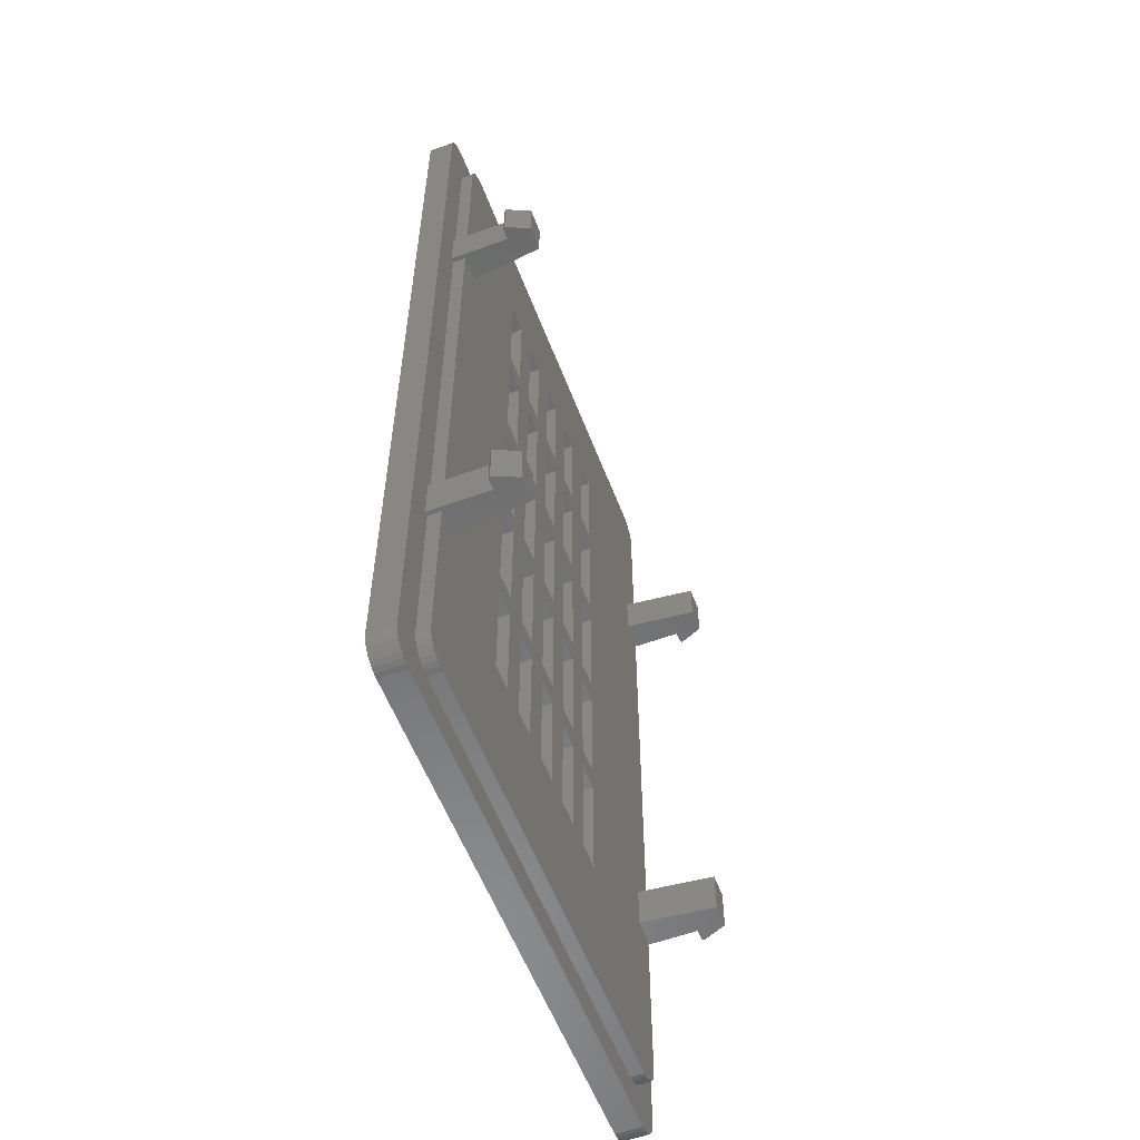
<metadata>
{"format":"stl","ext":"stl","renderer":"f3d","projection":"perspective","resolution":1024,"background":"white","views":[{"elev":-57.2,"azim":110.8,"up":"+Y"}]}
</metadata>
<code>
# stl→obj: 424 verts, 944 faces
v -3 81.7 93
v -4.5 81.7 92.75
v -4.25 81.7 93
v -3.3 81.7 90
v -0.55 81.7 90
v 0.3425 81.7 98.5
v -0.25 81.7 98.5
v -2.5 81.7 98.5
v -3 81.7 100
v -2.5 81.7 100
v -3 76.7 93
v 0.3425 76.7 98.5
v -0.25 76.7 98.5
v -0.55 76.7 90
v -4.5 76.7 92.75
v -4.25 76.7 93
v -3.3 76.7 90
v -3 76.7 100
v -2.5 76.7 98.5
v -2.5 76.7 100
v -2.5 101.1 100
v 55.84 24.9 100
v 56.34 76.7 100
v 56.34 24.9 100
v 55.84 76.7 100
v 59.34 -3 100
v 55.84 0.5 100
v 56.34 19.9 100
v 55.78 -0.08527 100
v 55.61 -0.648 100
v 55.33 -1.167 100
v 54.96 -1.621 100
v 56.34 -6 100
v 54.51 -1.994 100
v 53.99 -2.272 100
v 53.43 -2.442 100
v 52.84 -2.5 100
v 0.5 -2.5 100
v -2.5 0.5 100
v -3 19.9 100
v -2.5 19.9 100
v -6 -3 100
v -3 24.9 100
v -2.442 -0.08527 100
v -2.272 -0.648 100
v -1.994 -1.167 100
v -1.621 -1.621 100
v -3 -6 100
v -1.167 -1.994 100
v -0.648 -2.272 100
v -0.08527 -2.442 100
v 59.11 -4.148 100
v 59.28 -3.585 100
v 59.34 104.6 100
v 58.83 -4.667 100
v 58.46 -5.121 100
v 56.34 81.7 100
v 58.01 -5.494 100
v 55.84 101.1 100
v 57.49 -5.772 100
v 55.78 101.7 100
v 56.93 -5.942 100
v 55.61 102.2 100
v 55.33 102.8 100
v 54.96 103.2 100
v 59.28 105.2 100
v 59.11 105.7 100
v 58.83 106.3 100
v 55.84 81.7 100
v 58.46 106.7 100
v 58.01 107.1 100
v 57.49 107.4 100
v 56.93 107.5 100
v 56.34 107.6 100
v 54.51 103.6 100
v 53.99 103.9 100
v 53.43 104 100
v 52.84 104.1 100
v 0.5 104.1 100
v -3 107.6 100
v -0.08527 104 100
v -0.648 103.9 100
v -1.167 103.6 100
v -1.621 103.2 100
v -6 104.6 100
v -1.994 102.8 100
v -2.272 102.2 100
v -2.442 101.7 100
v -3.585 -5.942 100
v -4.148 -5.772 100
v -5.942 105.2 100
v -4.667 -5.494 100
v -3.585 107.5 100
v -5.121 -5.121 100
v -4.148 107.4 100
v -5.494 -4.667 100
v -4.667 107.1 100
v -5.772 -4.148 100
v -5.121 106.7 100
v -5.942 -3.585 100
v -5.494 106.3 100
v -5.772 105.7 100
v 55.84 19.9 100
v -2.5 24.9 100
v 53 76.7 98.5
v 56.34 76.7 93
v 53.59 76.7 98.5
v 53.89 76.7 90
v 57.84 76.7 92.75
v 57.59 76.7 93
v 56.64 76.7 90
v 55.84 76.7 98.5
v 56.34 81.7 93
v 53 81.7 98.5
v 53.59 81.7 98.5
v 53.89 81.7 90
v 57.84 81.7 92.75
v 57.59 81.7 93
v 56.64 81.7 90
v 55.84 81.7 98.5
v -3 24.9 93
v -4.5 24.9 92.75
v -4.25 24.9 93
v -3.3 24.9 90
v -0.55 24.9 90
v 0.3425 24.9 98.5
v -0.25 24.9 98.5
v -2.5 24.9 98.5
v -3 19.9 93
v 0.3425 19.9 98.5
v -0.25 19.9 98.5
v -0.55 19.9 90
v -4.5 19.9 92.75
v -4.25 19.9 93
v -3.3 19.9 90
v -2.5 19.9 98.5
v 53 19.9 98.5
v 56.34 19.9 93
v 53.59 19.9 98.5
v 53.89 19.9 90
v 57.84 19.9 92.75
v 57.59 19.9 93
v 56.64 19.9 90
v 55.84 19.9 98.5
v 56.34 24.9 93
v 53 24.9 98.5
v 53.59 24.9 98.5
v 53.89 24.9 90
v 57.84 24.9 92.75
v 57.59 24.9 93
v 56.64 24.9 90
v 55.84 24.9 98.5
v 59.34 104.6 103
v 59.28 105.2 103
v -6 104.6 103
v -6 -3 103
v -3 107.6 103
v 56.34 107.6 103
v 14.5 29.5 103
v 17.5 26.5 103
v 17.5 29.5 103
v 14.5 26.5 103
v 14.5 45.5 103
v 17.5 42.5 103
v 17.5 45.5 103
v 14.5 42.5 103
v 14.5 61.5 103
v 17.5 58.5 103
v 17.5 61.5 103
v 14.5 58.5 103
v 14.5 77.5 103
v 17.5 74.5 103
v 17.5 77.5 103
v 14.5 74.5 103
v 20.5 29.5 103
v 23.5 26.5 103
v 23.5 29.5 103
v 20.5 26.5 103
v 20.5 45.5 103
v 23.5 42.5 103
v 23.5 45.5 103
v 20.5 42.5 103
v 20.5 61.5 103
v 23.5 58.5 103
v 23.5 61.5 103
v 20.5 58.5 103
v 20.5 77.5 103
v 23.5 74.5 103
v 23.5 77.5 103
v 20.5 74.5 103
v 26.5 29.5 103
v 29.5 26.5 103
v 29.5 29.5 103
v 26.5 26.5 103
v 26.5 45.5 103
v 29.5 42.5 103
v 29.5 45.5 103
v 26.5 42.5 103
v 26.5 61.5 103
v 29.5 58.5 103
v 29.5 61.5 103
v 26.5 58.5 103
v 26.5 77.5 103
v 29.5 74.5 103
v 29.5 77.5 103
v 26.5 74.5 103
v 32.5 29.5 103
v 35.5 26.5 103
v 35.5 29.5 103
v 32.5 26.5 103
v 32.5 45.5 103
v 35.5 42.5 103
v 35.5 45.5 103
v 32.5 42.5 103
v 32.5 61.5 103
v 35.5 58.5 103
v 35.5 61.5 103
v 32.5 58.5 103
v 32.5 77.5 103
v 35.5 74.5 103
v 35.5 77.5 103
v 32.5 74.5 103
v 38.5 29.5 103
v 41.5 26.5 103
v 41.5 29.5 103
v 38.5 26.5 103
v 38.5 45.5 103
v 41.5 42.5 103
v 41.5 45.5 103
v 38.5 42.5 103
v 38.5 61.5 103
v 41.5 58.5 103
v 41.5 61.5 103
v 38.5 58.5 103
v 38.5 77.5 103
v 41.5 74.5 103
v 41.5 77.5 103
v 38.5 74.5 103
v 59.34 -3 103
v 59.11 105.7 103
v 58.83 106.3 103
v 58.46 106.7 103
v 58.01 107.1 103
v 41.5 13.5 103
v 57.49 107.4 103
v 56.34 -6 103
v 56.93 107.5 103
v 59.28 -3.585 103
v 41.5 90.5 103
v 59.11 -4.148 103
v 38.5 90.5 103
v 35.5 90.5 103
v 32.5 90.5 103
v 29.5 90.5 103
v 26.5 90.5 103
v 23.5 90.5 103
v 20.5 90.5 103
v 17.5 90.5 103
v 14.5 90.5 103
v 58.83 -4.667 103
v 58.46 -5.121 103
v 58.01 -5.494 103
v 57.49 -5.772 103
v 56.93 -5.942 103
v 38.5 13.5 103
v 35.5 13.5 103
v 32.5 13.5 103
v 29.5 13.5 103
v 26.5 13.5 103
v 23.5 13.5 103
v -3 -6 103
v 20.5 13.5 103
v 17.5 13.5 103
v 14.5 13.5 103
v -3.585 107.5 103
v -4.148 107.4 103
v -4.667 107.1 103
v -3.585 -5.942 103
v -5.121 106.7 103
v -4.148 -5.772 103
v -5.494 106.3 103
v -4.667 -5.494 103
v -5.772 105.7 103
v -5.121 -5.121 103
v -5.942 105.2 103
v -5.494 -4.667 103
v -5.772 -4.148 103
v -5.942 -3.585 103
v 55.78 101.7 98.5
v 55.84 101.1 98.5
v -2.5 0.5 98.5
v -2.5 101.1 98.5
v 52.84 104.1 98.5
v 0.5 104.1 98.5
v -2.442 101.7 98.5
v -2.272 102.2 98.5
v 55.84 0.5 98.5
v 55.78 -0.08527 98.5
v 0.5 -2.5 98.5
v 52.84 -2.5 98.5
v 54.96 103.2 98.5
v 54.51 103.6 98.5
v 53.99 103.9 98.5
v -1.994 102.8 98.5
v 55.61 -0.648 98.5
v 55.33 -1.167 98.5
v 54.51 -1.994 98.5
v 54.96 -1.621 98.5
v 53.99 -2.272 98.5
v 53.43 -2.442 98.5
v 41.5 26.5 98.5
v 41.5 45.5 98.5
v 41.5 13.5 98.5
v 41.5 90.5 98.5
v 55.61 102.2 98.5
v 55.33 102.8 98.5
v 41.5 42.5 98.5
v 38.5 13.5 98.5
v 35.5 26.5 98.5
v 38.5 26.5 98.5
v 38.5 29.5 98.5
v 35.5 29.5 98.5
v 38.5 42.5 98.5
v 35.5 42.5 98.5
v 35.5 45.5 98.5
v 38.5 45.5 98.5
v 38.5 58.5 98.5
v 35.5 58.5 98.5
v 38.5 61.5 98.5
v 35.5 61.5 98.5
v 35.5 13.5 98.5
v 32.5 13.5 98.5
v 29.5 26.5 98.5
v 32.5 26.5 98.5
v 32.5 29.5 98.5
v 29.5 29.5 98.5
v 32.5 42.5 98.5
v 29.5 42.5 98.5
v 29.5 45.5 98.5
v 32.5 45.5 98.5
v 32.5 58.5 98.5
v 29.5 58.5 98.5
v 32.5 61.5 98.5
v 29.5 61.5 98.5
v 29.5 13.5 98.5
v 26.5 13.5 98.5
v 23.5 26.5 98.5
v 26.5 26.5 98.5
v 26.5 29.5 98.5
v 23.5 29.5 98.5
v 26.5 42.5 98.5
v 23.5 42.5 98.5
v 23.5 45.5 98.5
v 26.5 45.5 98.5
v 26.5 58.5 98.5
v 23.5 58.5 98.5
v 26.5 61.5 98.5
v 23.5 61.5 98.5
v 23.5 13.5 98.5
v 17.5 26.5 98.5
v 20.5 26.5 98.5
v 20.5 13.5 98.5
v 20.5 29.5 98.5
v 17.5 29.5 98.5
v 20.5 42.5 98.5
v 17.5 42.5 98.5
v 17.5 45.5 98.5
v 20.5 45.5 98.5
v 20.5 58.5 98.5
v 17.5 58.5 98.5
v 20.5 61.5 98.5
v 17.5 61.5 98.5
v 17.5 13.5 98.5
v 14.5 26.5 98.5
v 14.5 13.5 98.5
v 14.5 29.5 98.5
v 14.5 42.5 98.5
v 14.5 45.5 98.5
v 14.5 61.5 98.5
v 14.5 74.5 98.5
v 14.5 58.5 98.5
v 14.5 77.5 98.5
v 14.5 90.5 98.5
v -0.08527 104 98.5
v -0.648 103.9 98.5
v -1.167 103.6 98.5
v -1.621 103.2 98.5
v 17.5 77.5 98.5
v 17.5 74.5 98.5
v 20.5 74.5 98.5
v 23.5 77.5 98.5
v 23.5 74.5 98.5
v 20.5 77.5 98.5
v 26.5 74.5 98.5
v 29.5 77.5 98.5
v 29.5 74.5 98.5
v 26.5 77.5 98.5
v 32.5 74.5 98.5
v 35.5 77.5 98.5
v 35.5 74.5 98.5
v 32.5 77.5 98.5
v 38.5 74.5 98.5
v 41.5 77.5 98.5
v 41.5 74.5 98.5
v 38.5 77.5 98.5
v 41.5 61.5 98.5
v 41.5 58.5 98.5
v 41.5 29.5 98.5
v 53.43 104 98.5
v 38.5 90.5 98.5
v 35.5 90.5 98.5
v 32.5 90.5 98.5
v 29.5 90.5 98.5
v 26.5 90.5 98.5
v 23.5 90.5 98.5
v 20.5 90.5 98.5
v 17.5 90.5 98.5
v -0.08527 -2.442 98.5
v -0.648 -2.272 98.5
v -1.167 -1.994 98.5
v -1.621 -1.621 98.5
v -1.994 -1.167 98.5
v -2.272 -0.648 98.5
v -2.442 -0.08527 98.5
f 1 2 3
f 4 1 5
f 1 4 2
f 6 1 7
f 1 6 5
f 7 1 8
f 8 9 10
f 9 8 1
f 11 12 13
f 12 11 14
f 15 11 16
f 17 11 15
f 11 17 14
f 18 19 20
f 19 11 13
f 11 19 18
f 3 11 1
f 11 3 16
f 15 3 2
f 3 15 16
f 2 4 15
f 4 17 15
f 17 5 14
f 5 17 4
f 6 14 5
f 14 6 12
f 10 9 21
f 22 23 24
f 23 22 25
f 26 27 28
f 26 29 27
f 26 30 29
f 26 31 30
f 26 32 31
f 33 34 32
f 33 35 34
f 33 36 35
f 33 37 36
f 33 38 37
f 39 40 41
f 42 43 40
f 43 42 18
f 39 42 40
f 44 42 39
f 45 42 44
f 46 42 45
f 47 42 46
f 42 47 48
f 49 48 47
f 50 48 49
f 51 48 50
f 38 48 51
f 48 38 33
f 52 32 53
f 26 24 54
f 55 32 52
f 23 54 24
f 56 32 55
f 57 54 23
f 58 32 56
f 59 54 57
f 60 32 58
f 61 54 59
f 62 32 60
f 63 54 61
f 32 62 33
f 64 54 63
f 53 32 26
f 26 28 24
f 65 54 64
f 54 65 66
f 66 65 67
f 67 65 68
f 59 57 69
f 68 65 70
f 70 65 71
f 71 65 72
f 72 65 73
f 73 65 74
f 75 74 65
f 76 74 75
f 77 74 76
f 78 74 77
f 79 74 78
f 79 80 74
f 81 80 79
f 82 80 81
f 83 80 82
f 84 80 83
f 85 84 86
f 85 86 87
f 85 87 88
f 85 88 21
f 85 21 9
f 85 18 42
f 42 48 89
f 18 85 9
f 42 89 90
f 84 85 91
f 42 90 92
f 84 93 80
f 42 92 94
f 84 95 93
f 42 94 96
f 84 97 95
f 42 96 98
f 84 99 97
f 42 98 100
f 84 101 99
f 84 102 101
f 84 91 102
f 28 27 103
f 43 20 104
f 20 43 18
f 11 9 1
f 9 11 18
f 105 106 107
f 106 105 108
f 106 109 110
f 111 106 108
f 106 111 109
f 107 106 112
f 112 23 25
f 23 112 106
f 113 114 115
f 114 113 116
f 117 113 118
f 119 113 117
f 113 119 116
f 57 120 69
f 120 113 115
f 113 120 57
f 113 110 118
f 110 113 106
f 110 117 118
f 117 110 109
f 109 119 117
f 119 109 111
f 108 119 111
f 119 108 116
f 116 105 114
f 105 116 108
f 23 113 57
f 113 23 106
f 121 122 123
f 124 121 125
f 121 124 122
f 126 121 127
f 121 126 125
f 127 121 128
f 128 43 104
f 43 128 121
f 129 130 131
f 130 129 132
f 133 129 134
f 135 129 133
f 129 135 132
f 40 136 41
f 136 129 131
f 129 136 40
f 123 129 121
f 129 123 134
f 133 123 122
f 123 133 134
f 122 124 133
f 124 135 133
f 135 125 132
f 125 135 124
f 126 132 125
f 132 126 130
f 129 43 121
f 43 129 40
f 137 138 139
f 138 137 140
f 138 141 142
f 143 138 140
f 138 143 141
f 139 138 144
f 144 28 103
f 28 144 138
f 145 146 147
f 146 145 148
f 149 145 150
f 151 145 149
f 145 151 148
f 24 152 22
f 152 145 147
f 145 152 24
f 145 142 150
f 142 145 138
f 142 149 150
f 149 142 141
f 141 151 149
f 151 141 143
f 140 151 143
f 151 140 148
f 148 137 146
f 137 148 140
f 28 145 24
f 145 28 138
f 153 66 154
f 66 153 54
f 42 155 85
f 155 42 156
f 74 157 158
f 157 74 80
f 159 160 161
f 160 159 162
f 163 164 165
f 164 163 166
f 167 168 169
f 168 167 170
f 171 172 173
f 172 171 174
f 175 176 177
f 176 175 178
f 179 180 181
f 180 179 182
f 183 184 185
f 184 183 186
f 187 188 189
f 188 187 190
f 191 192 193
f 192 191 194
f 195 196 197
f 196 195 198
f 199 200 201
f 200 199 202
f 203 204 205
f 204 203 206
f 207 208 209
f 208 207 210
f 211 212 213
f 212 211 214
f 215 216 217
f 216 215 218
f 219 220 221
f 220 219 222
f 223 224 225
f 224 223 226
f 227 228 229
f 228 227 230
f 231 232 233
f 232 231 234
f 235 236 237
f 236 235 238
f 158 153 154
f 153 229 239
f 158 154 240
f 228 239 229
f 158 240 241
f 225 239 228
f 158 241 242
f 224 239 225
f 158 242 243
f 244 239 224
f 158 243 245
f 246 239 244
f 158 245 247
f 239 246 248
f 153 158 249
f 248 246 250
f 153 249 237
f 158 251 249
f 221 235 251
f 235 221 238
f 238 220 231
f 217 231 220
f 216 234 217
f 234 216 227
f 227 213 230
f 212 230 213
f 221 251 252
f 158 252 251
f 158 253 252
f 205 219 253
f 219 205 222
f 222 204 215
f 201 215 204
f 200 218 201
f 218 200 211
f 211 197 214
f 196 214 197
f 205 253 254
f 158 254 253
f 158 255 254
f 189 203 255
f 203 189 206
f 206 188 199
f 185 199 188
f 184 202 185
f 202 184 195
f 195 181 198
f 180 198 181
f 189 255 256
f 157 255 158
f 255 157 256
f 173 187 257
f 187 173 190
f 190 172 183
f 169 183 172
f 168 186 169
f 186 168 179
f 179 165 182
f 164 182 165
f 173 257 258
f 256 157 257
f 257 157 258
f 155 171 259
f 171 155 174
f 174 155 167
f 167 155 170
f 170 155 163
f 156 163 155
f 163 156 166
f 166 156 159
f 155 259 157
f 258 157 259
f 153 237 236
f 153 236 233
f 153 233 232
f 153 232 229
f 250 246 260
f 260 246 261
f 261 246 262
f 262 246 263
f 263 246 264
f 265 246 244
f 238 221 220
f 231 217 234
f 213 227 216
f 230 212 223
f 209 223 212
f 223 209 226
f 208 226 209
f 226 208 265
f 266 265 208
f 266 246 265
f 267 246 266
f 222 205 204
f 215 201 218
f 197 211 200
f 214 196 207
f 193 207 196
f 207 193 210
f 192 210 193
f 210 192 267
f 268 267 192
f 268 246 267
f 269 246 268
f 206 189 188
f 199 185 202
f 181 195 184
f 198 180 191
f 177 191 180
f 191 177 194
f 176 194 177
f 194 176 269
f 270 269 176
f 271 269 270
f 271 270 272
f 190 173 172
f 183 169 186
f 165 179 168
f 182 164 175
f 161 175 164
f 175 161 178
f 160 178 161
f 178 160 272
f 273 272 160
f 271 272 273
f 271 273 274
f 269 271 246
f 159 156 162
f 155 157 275
f 162 156 274
f 155 275 276
f 274 156 271
f 155 276 277
f 271 156 278
f 155 277 279
f 278 156 280
f 155 279 281
f 280 156 282
f 155 281 283
f 282 156 284
f 155 283 285
f 284 156 286
f 286 156 287
f 287 156 288
f 248 26 239
f 26 248 53
f 91 283 102
f 283 91 285
f 85 285 91
f 285 85 155
f 239 54 153
f 54 239 26
f 48 246 271
f 246 48 33
f 70 243 242
f 243 70 71
f 71 245 243
f 245 71 72
f 102 281 101
f 281 102 283
f 260 52 250
f 52 260 55
f 250 53 248
f 53 250 52
f 58 261 262
f 261 58 56
f 98 288 100
f 288 98 287
f 240 68 241
f 68 240 67
f 241 70 242
f 70 241 68
f 72 247 245
f 247 72 73
f 73 158 247
f 158 73 74
f 101 279 99
f 279 101 281
f 80 275 157
f 275 80 93
f 95 277 276
f 277 95 97
f 261 55 260
f 55 261 56
f 96 287 98
f 287 96 286
f 100 156 42
f 156 100 288
f 90 278 280
f 278 90 89
f 94 282 284
f 282 94 92
f 89 271 278
f 271 89 48
f 154 67 240
f 67 154 66
f 97 279 277
f 279 97 99
f 93 276 275
f 276 93 95
f 33 264 246
f 264 33 62
f 60 262 263
f 262 60 58
f 94 286 96
f 286 94 284
f 92 280 282
f 280 92 90
f 62 263 264
f 263 62 60
f 59 289 61
f 289 59 290
f 291 41 136
f 41 291 39
f 8 21 292
f 21 8 10
f 128 20 19
f 20 128 104
f 293 79 78
f 79 293 294
f 295 87 296
f 87 295 88
f 292 88 295
f 88 292 21
f 69 290 59
f 290 69 120
f 27 144 103
f 144 27 297
f 22 112 25
f 112 22 152
f 29 297 27
f 297 29 298
f 299 37 38
f 37 299 300
f 301 75 65
f 75 301 302
f 302 76 75
f 76 302 303
f 296 86 304
f 86 296 87
f 31 305 30
f 305 31 306
f 30 298 29
f 298 30 305
f 307 32 34
f 32 307 308
f 300 297 298
f 300 298 305
f 300 305 306
f 300 306 308
f 300 308 307
f 300 307 309
f 297 139 144
f 300 309 310
f 297 137 139
f 311 146 137
f 146 312 105
f 297 313 137
f 297 300 313
f 147 112 152
f 147 107 112
f 146 107 147
f 107 146 105
f 115 290 120
f 114 290 115
f 314 290 114
f 293 290 314
f 290 293 289
f 289 293 315
f 315 293 316
f 316 293 301
f 301 293 302
f 302 293 303
f 146 317 312
f 137 313 311
f 300 318 313
f 319 320 318
f 320 319 321
f 321 322 323
f 324 323 322
f 325 326 324
f 326 325 327
f 327 328 329
f 330 329 328
f 319 318 331
f 300 331 318
f 300 332 331
f 333 334 332
f 334 333 335
f 335 336 337
f 338 337 336
f 339 340 338
f 340 339 341
f 341 342 343
f 344 343 342
f 333 332 345
f 300 345 332
f 300 346 345
f 347 348 346
f 348 347 349
f 349 350 351
f 352 351 350
f 353 354 352
f 354 353 355
f 355 356 357
f 358 357 356
f 347 346 359
f 299 346 300
f 346 299 359
f 360 361 362
f 361 360 363
f 363 364 365
f 366 365 364
f 367 368 366
f 368 367 369
f 369 370 371
f 372 371 370
f 360 362 373
f 359 299 362
f 362 299 373
f 130 374 375
f 126 374 130
f 376 126 377
f 127 377 126
f 128 377 127
f 377 128 378
f 19 378 128
f 379 12 380
f 291 375 299
f 373 299 375
f 378 19 381
f 379 13 12
f 381 19 379
f 379 19 13
f 6 382 12
f 382 6 383
f 292 383 6
f 383 292 294
f 292 6 7
f 294 292 384
f 384 292 385
f 385 292 386
f 386 292 387
f 387 292 304
f 304 292 296
f 292 7 8
f 296 292 295
f 380 388 389
f 388 380 382
f 381 372 370
f 372 381 379
f 377 367 366
f 367 377 378
f 374 364 360
f 364 374 376
f 390 391 392
f 391 390 393
f 369 358 356
f 358 369 371
f 365 353 352
f 353 365 368
f 361 350 347
f 350 361 363
f 394 395 396
f 395 394 397
f 355 344 342
f 344 355 357
f 351 339 338
f 339 351 354
f 348 336 333
f 336 348 349
f 398 399 400
f 399 398 401
f 341 330 328
f 330 341 343
f 337 325 324
f 325 337 340
f 334 322 319
f 322 334 335
f 402 403 404
f 403 402 405
f 327 406 407
f 406 327 329
f 323 312 317
f 312 323 326
f 320 408 311
f 408 320 321
f 146 311 408
f 146 408 317
f 407 105 312
f 406 105 407
f 404 105 406
f 403 105 404
f 105 403 114
f 314 114 403
f 303 293 409
f 410 293 314
f 321 319 322
f 323 324 326
f 328 327 325
f 329 330 402
f 400 402 330
f 402 400 405
f 399 405 400
f 405 399 410
f 411 410 399
f 411 293 410
f 412 293 411
f 335 333 336
f 337 338 340
f 342 341 339
f 343 344 398
f 396 398 344
f 398 396 401
f 395 401 396
f 401 395 412
f 413 412 395
f 413 293 412
f 414 293 413
f 349 347 350
f 351 352 354
f 356 355 353
f 357 358 394
f 392 394 358
f 394 392 397
f 391 397 392
f 397 391 414
f 415 414 391
f 294 414 415
f 294 415 416
f 363 360 364
f 365 366 368
f 370 369 367
f 371 372 390
f 389 390 372
f 390 389 393
f 388 393 389
f 393 388 416
f 417 416 388
f 294 416 417
f 294 417 383
f 414 294 293
f 374 126 376
f 380 12 382
f 291 299 418
f 375 291 130
f 291 418 419
f 291 419 420
f 291 420 421
f 291 421 422
f 291 422 423
f 291 423 424
f 130 291 131
f 131 291 136
f 63 316 64
f 316 63 315
f 64 301 65
f 301 64 316
f 303 77 76
f 77 303 409
f 409 78 77
f 78 409 293
f 304 84 387
f 84 304 86
f 294 81 79
f 81 294 384
f 385 83 82
f 83 385 386
f 32 306 31
f 306 32 308
f 422 45 423
f 45 422 46
f 424 39 291
f 39 424 44
f 419 51 50
f 51 419 418
f 421 49 47
f 49 421 420
f 61 315 63
f 315 61 289
f 386 84 83
f 84 386 387
f 384 82 81
f 82 384 385
f 300 36 37
f 36 300 310
f 309 34 35
f 34 309 307
f 421 46 422
f 46 421 47
f 423 44 424
f 44 423 45
f 420 50 49
f 50 420 419
f 418 38 51
f 38 418 299
f 310 35 36
f 35 310 309
f 274 374 162
f 374 274 375
f 373 160 360
f 160 373 273
f 373 274 273
f 274 373 375
f 374 160 162
f 160 374 360
f 159 377 166
f 377 159 376
f 364 164 366
f 164 364 161
f 377 164 166
f 164 377 366
f 364 159 161
f 159 364 376
f 163 381 170
f 381 163 378
f 367 168 370
f 168 367 165
f 367 163 165
f 163 367 378
f 381 168 170
f 168 381 370
f 167 380 174
f 380 167 379
f 372 172 389
f 172 372 169
f 380 172 174
f 172 380 389
f 372 167 169
f 167 372 379
f 171 383 259
f 383 171 382
f 388 258 417
f 258 388 173
f 388 171 173
f 171 388 382
f 383 258 259
f 258 383 417
f 272 361 178
f 361 272 362
f 359 176 347
f 176 359 270
f 359 272 270
f 272 359 362
f 361 176 178
f 176 361 347
f 175 365 182
f 365 175 363
f 350 180 352
f 180 350 177
f 365 180 182
f 180 365 352
f 350 175 177
f 175 350 363
f 179 369 186
f 369 179 368
f 353 184 356
f 184 353 181
f 369 184 186
f 184 369 356
f 353 179 181
f 179 353 368
f 183 390 190
f 390 183 371
f 358 188 392
f 188 358 185
f 358 183 185
f 183 358 371
f 390 188 190
f 188 390 392
f 187 416 257
f 416 187 393
f 391 256 415
f 256 391 189
f 391 187 189
f 187 391 393
f 416 256 257
f 256 416 415
f 269 348 194
f 348 269 346
f 345 192 333
f 192 345 268
f 345 269 268
f 269 345 346
f 348 192 194
f 192 348 333
f 191 351 198
f 351 191 349
f 336 196 338
f 196 336 193
f 351 196 198
f 196 351 338
f 336 191 193
f 191 336 349
f 195 355 202
f 355 195 354
f 339 200 342
f 200 339 197
f 355 200 202
f 200 355 342
f 339 195 197
f 195 339 354
f 199 394 206
f 394 199 357
f 344 204 396
f 204 344 201
f 344 199 201
f 199 344 357
f 394 204 206
f 204 394 396
f 203 414 255
f 414 203 397
f 395 254 413
f 254 395 205
f 414 254 255
f 254 414 413
f 395 203 205
f 203 395 397
f 267 334 210
f 334 267 332
f 331 208 319
f 208 331 266
f 334 208 210
f 208 334 319
f 331 267 266
f 267 331 332
f 207 337 214
f 337 207 335
f 322 212 324
f 212 322 209
f 322 207 209
f 207 322 335
f 337 212 214
f 212 337 324
f 211 341 218
f 341 211 340
f 325 216 328
f 216 325 213
f 325 211 213
f 211 325 340
f 341 216 218
f 216 341 328
f 215 398 222
f 398 215 343
f 330 220 400
f 220 330 217
f 398 220 222
f 220 398 400
f 330 215 217
f 215 330 343
f 219 412 253
f 412 219 401
f 399 252 411
f 252 399 221
f 412 252 253
f 252 412 411
f 399 219 221
f 219 399 401
f 265 320 226
f 320 265 318
f 313 224 311
f 224 313 244
f 320 224 226
f 224 320 311
f 313 265 244
f 265 313 318
f 223 323 230
f 323 223 321
f 408 228 317
f 228 408 225
f 408 223 225
f 223 408 321
f 323 228 230
f 228 323 317
f 227 327 234
f 327 227 326
f 312 232 407
f 232 312 229
f 327 232 234
f 232 327 407
f 312 227 229
f 227 312 326
f 231 402 238
f 402 231 329
f 406 236 404
f 236 406 233
f 402 236 238
f 236 402 404
f 406 231 233
f 231 406 329
f 235 410 251
f 410 235 405
f 403 249 314
f 249 403 237
f 410 249 251
f 249 410 314
f 403 235 237
f 235 403 405

</code>
